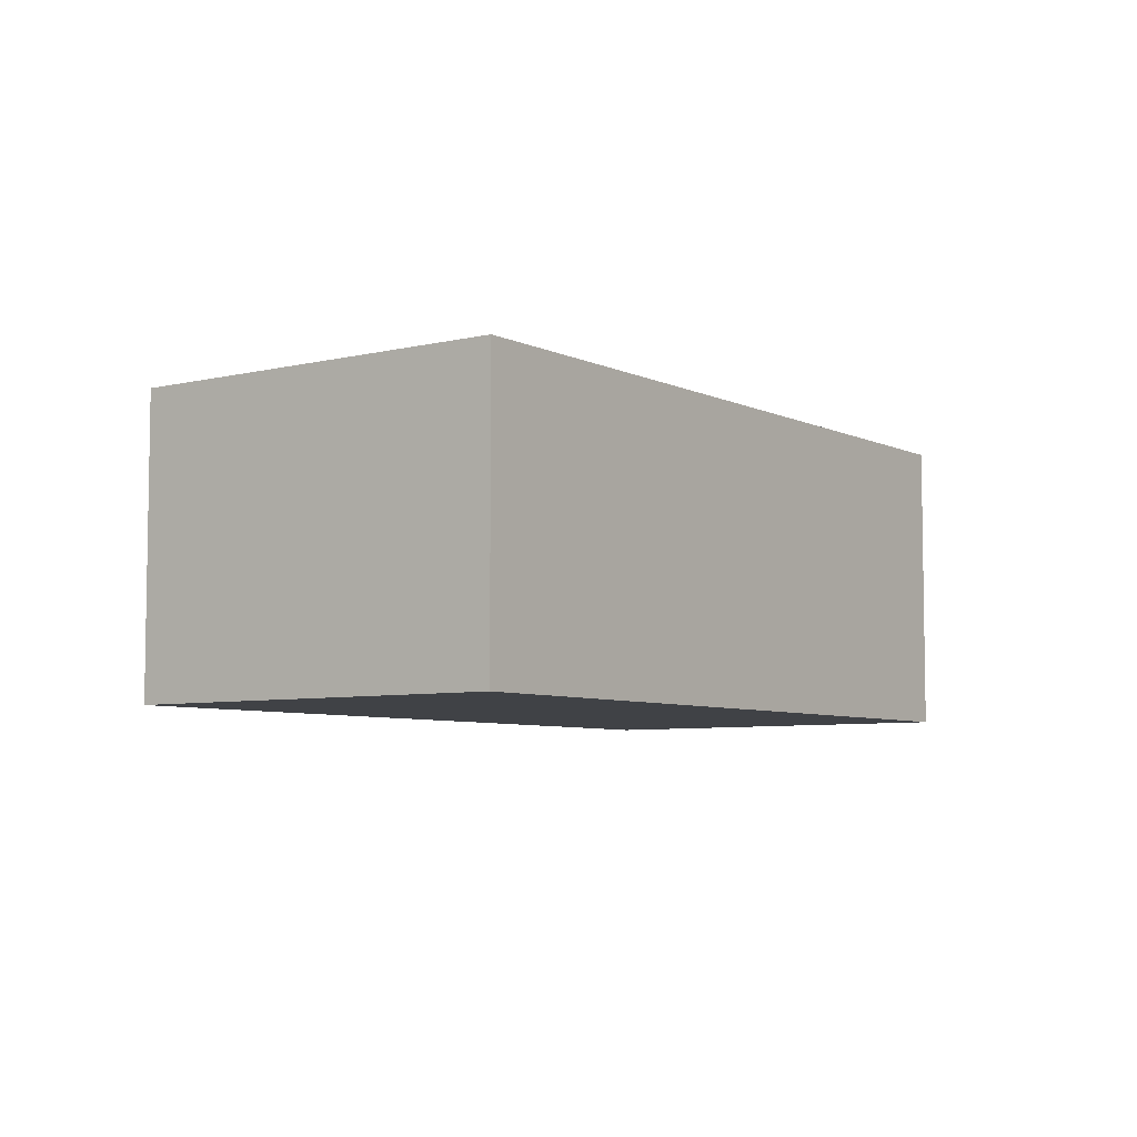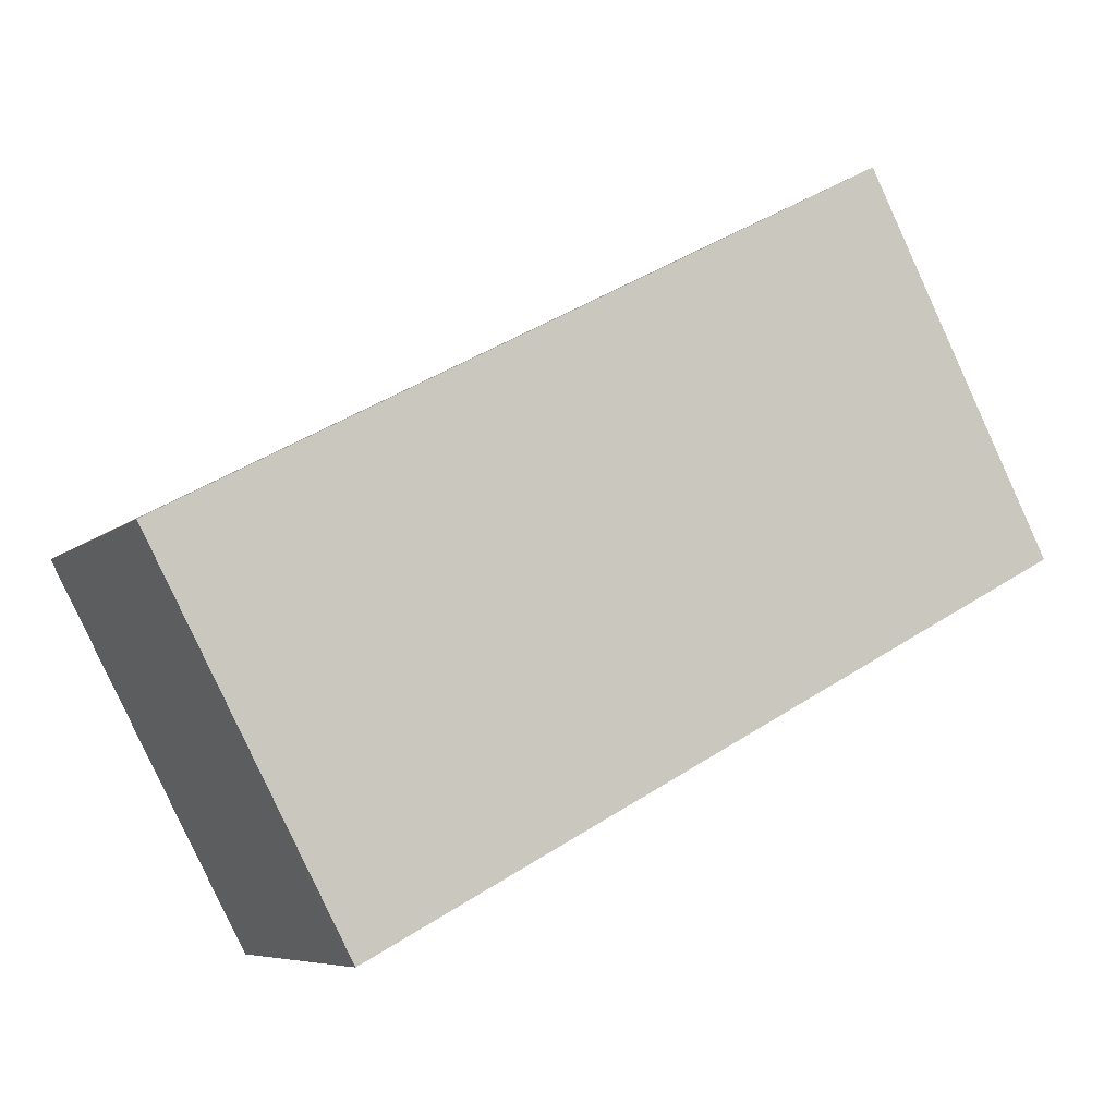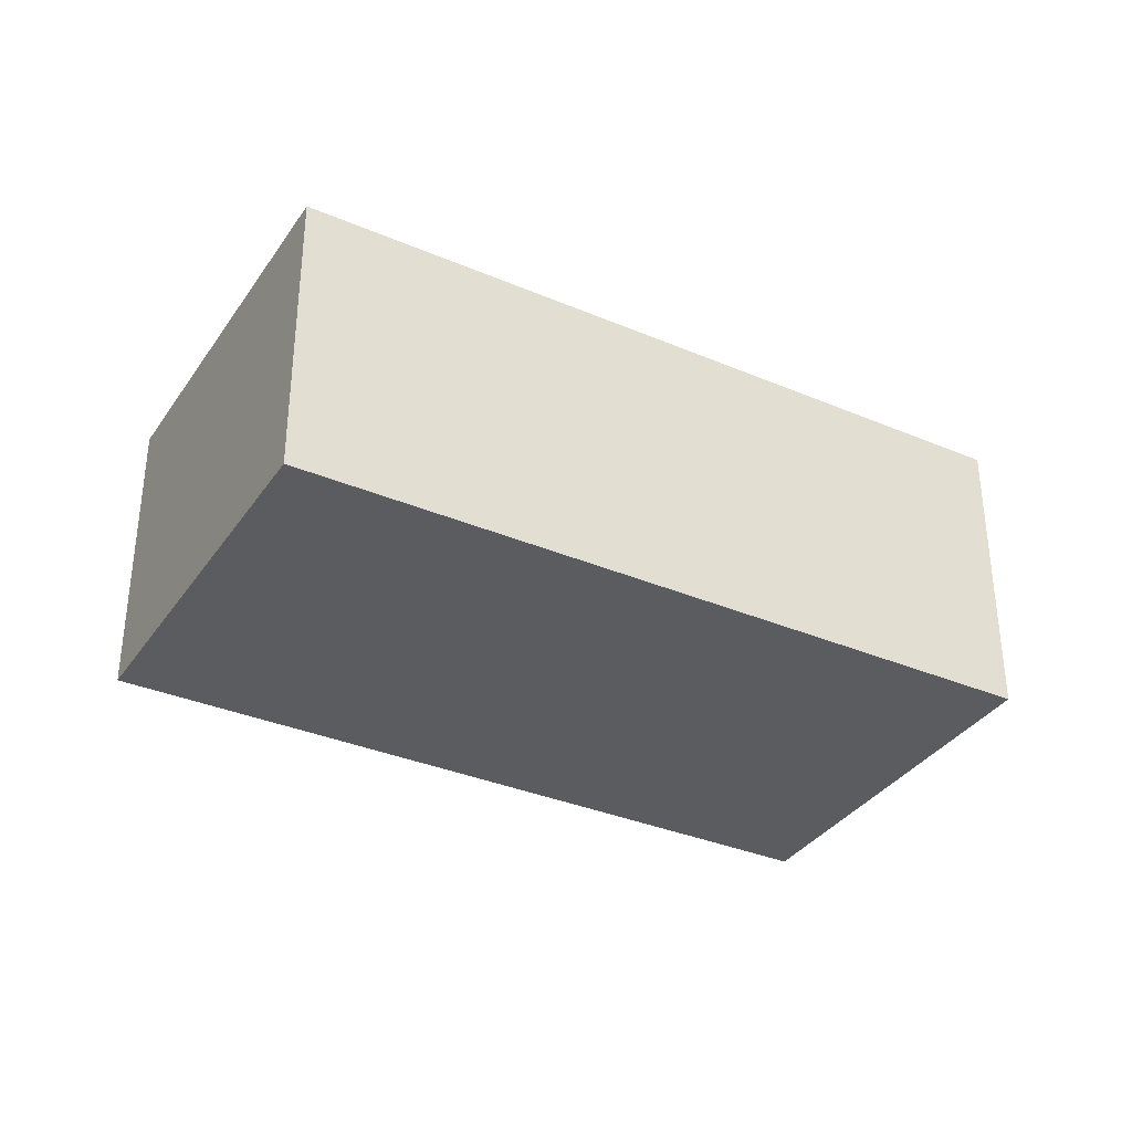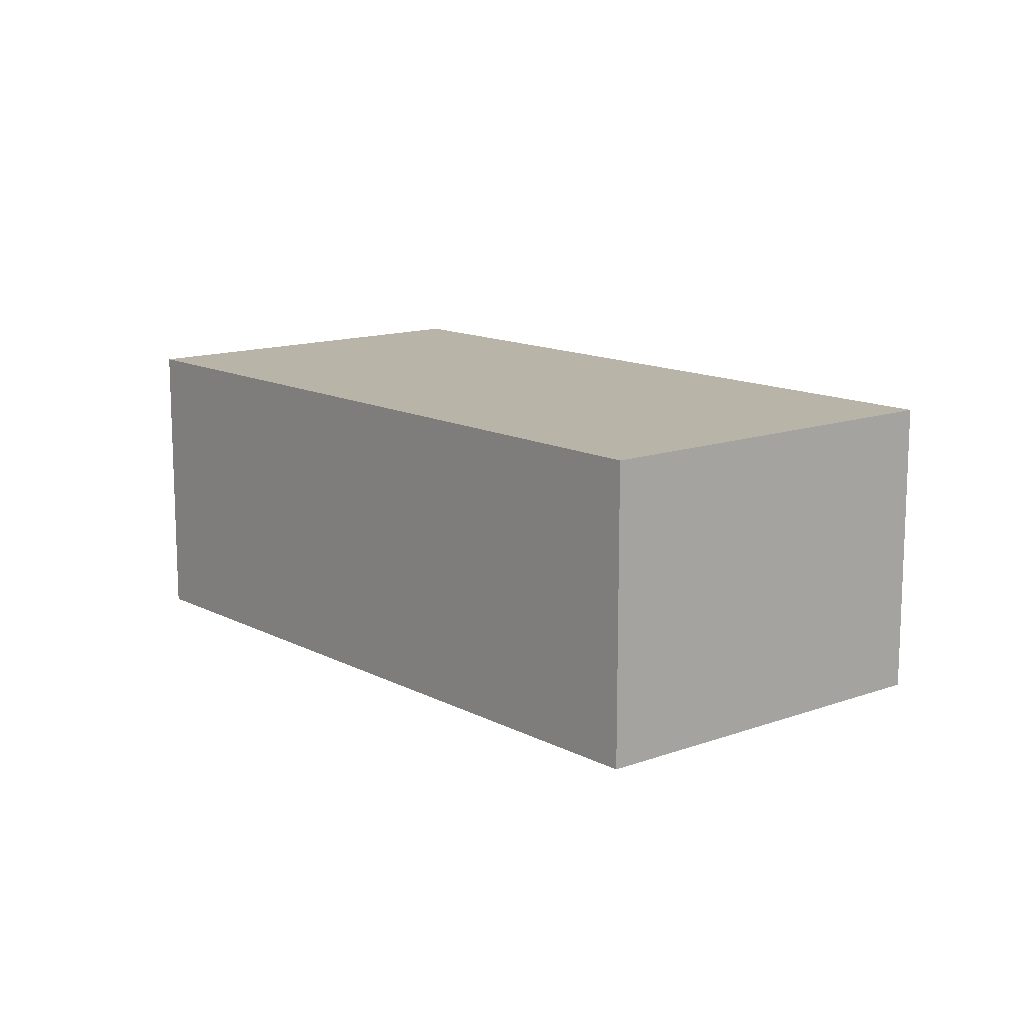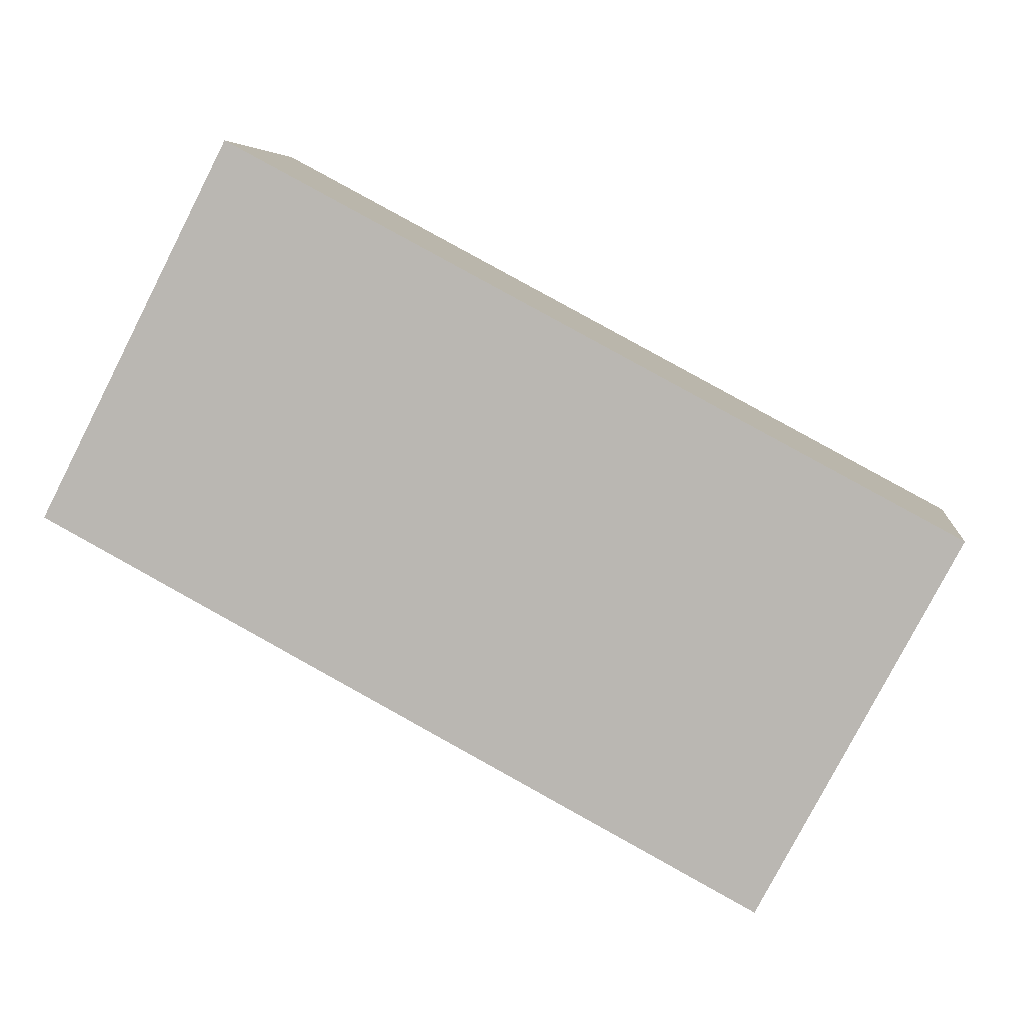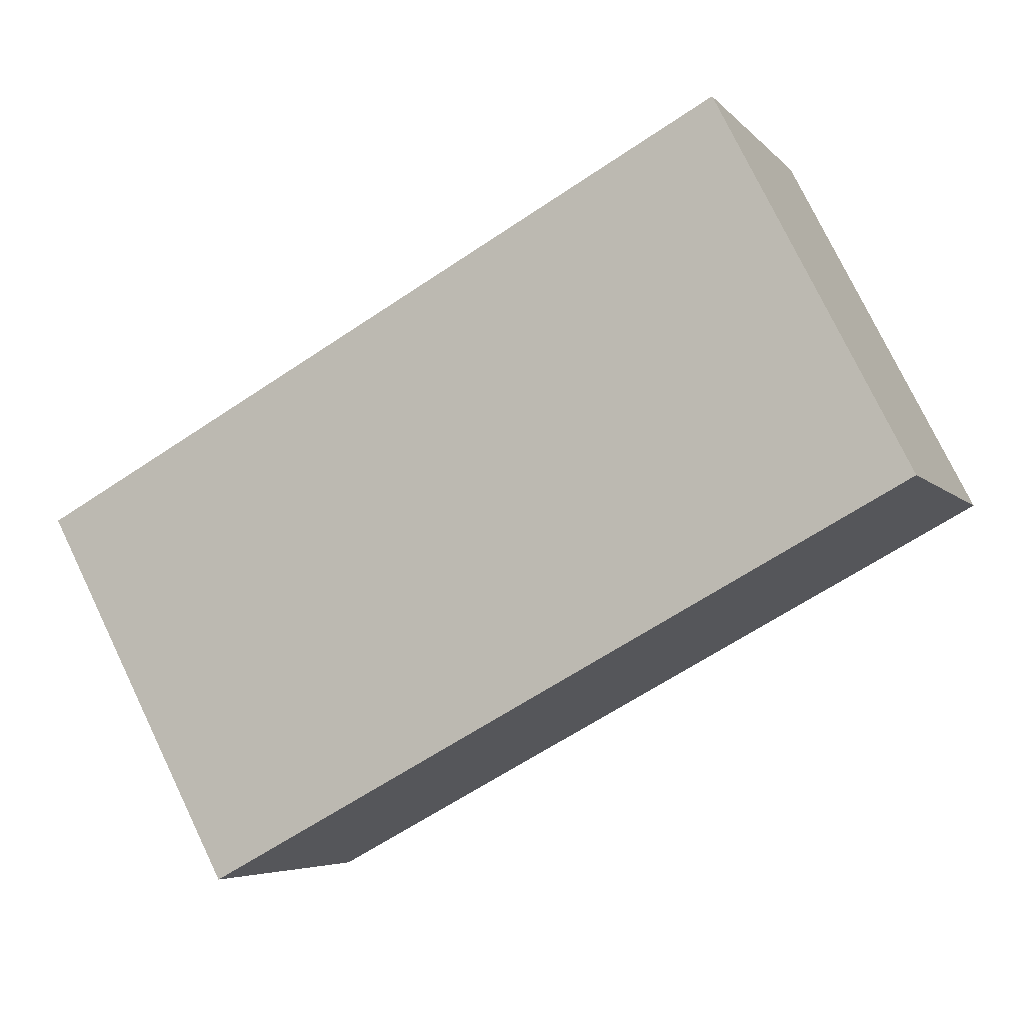
<metadata>
{"format":"obj","ext":"obj","renderer":"f3d","projection":"perspective","resolution":1024,"background":"white","views":[{"elev":-6.2,"azim":154.0,"up":"+Y"},{"elev":-6.9,"azim":155.3,"up":"+Z"},{"elev":-34.3,"azim":178.4,"up":"+Y"},{"elev":13.2,"azim":-102.3,"up":"+Y"},{"elev":5.9,"azim":6.7,"up":"+Z"},{"elev":-5.4,"azim":-158.9,"up":"+Z"}]}
</metadata>
<code>
v  0 2.08 1.274e-16
v  6.155 2.08 -0.082
v  4.826 2.08 -2.588
v  1.286 2.08 2.523
v  4.826 1.585e-16 -2.588
v  0 0 0
v  1.286 -1.545e-16 2.523
v  6.155 5.021e-18 -0.082
g defaultobject
f 1 2 3
f 2 1 4
f 5 1 3
f 1 5 6
f 6 4 1
f 4 6 7
f 7 2 4
f 2 7 8
f 8 3 2
f 3 8 5
f 8 6 5
f 6 8 7

</code>
